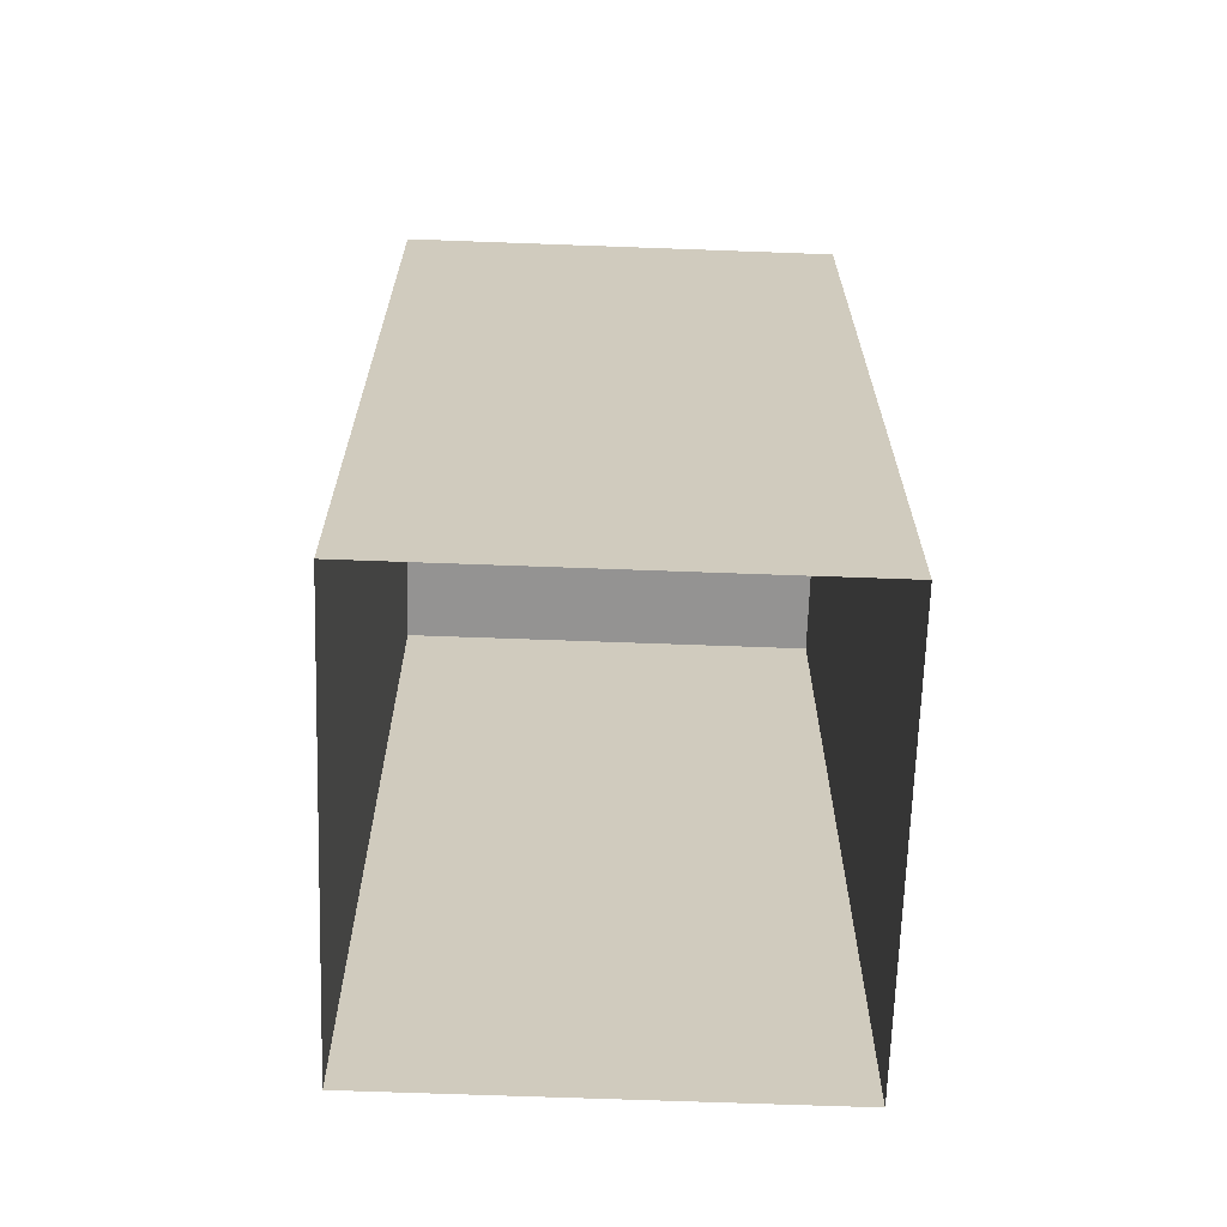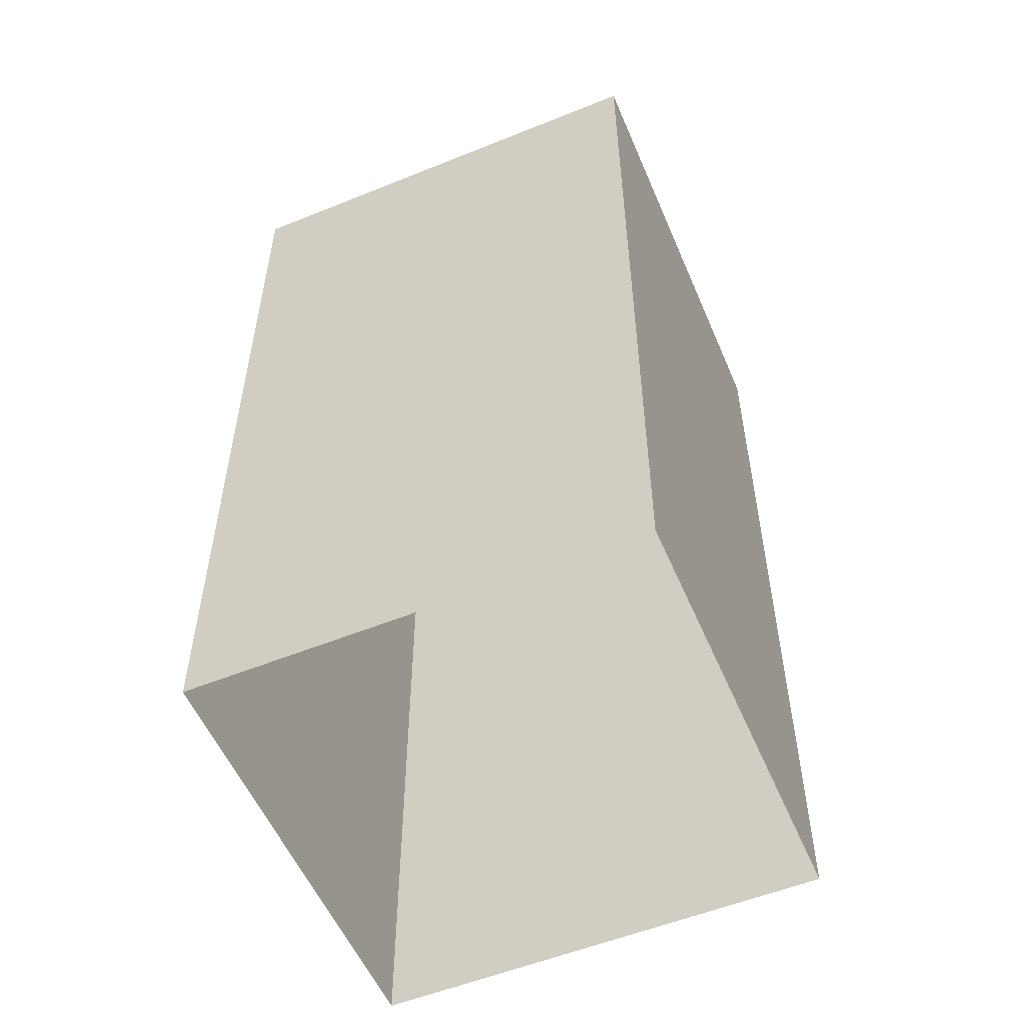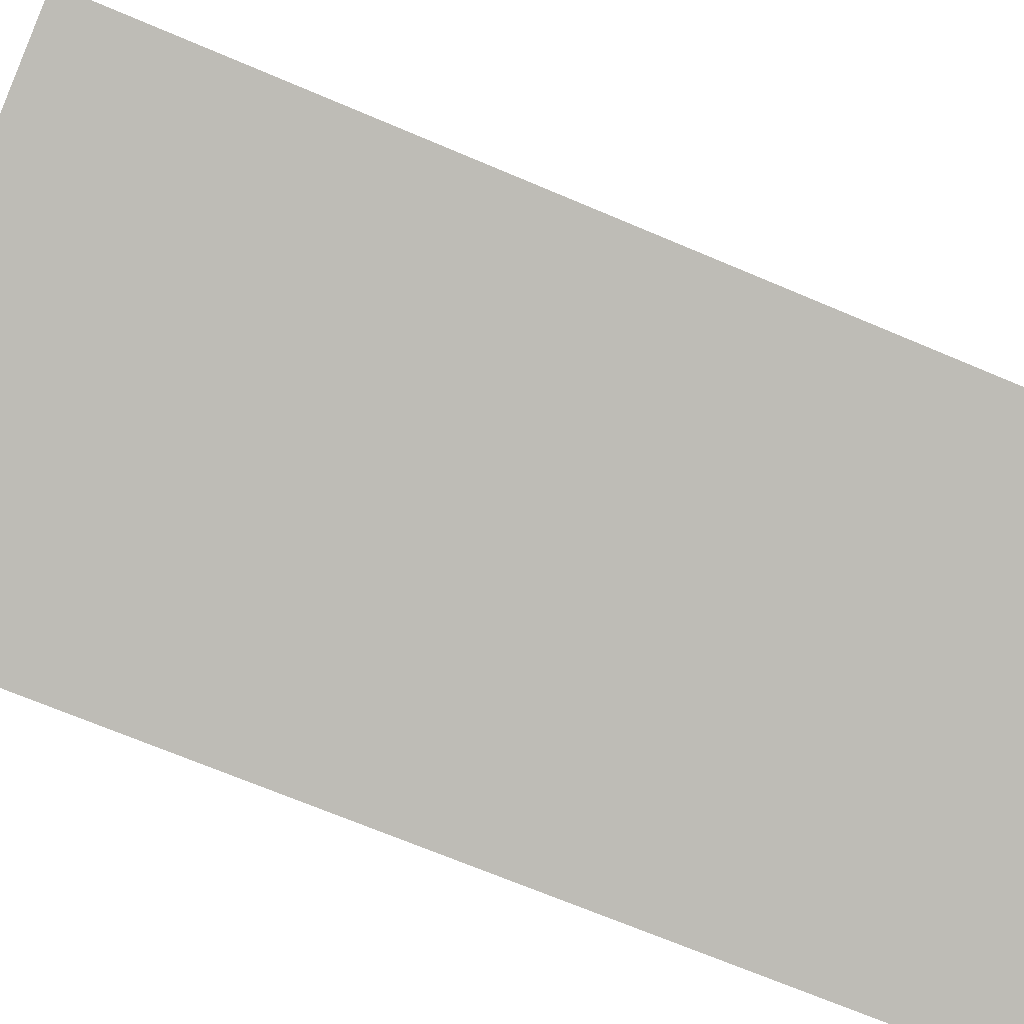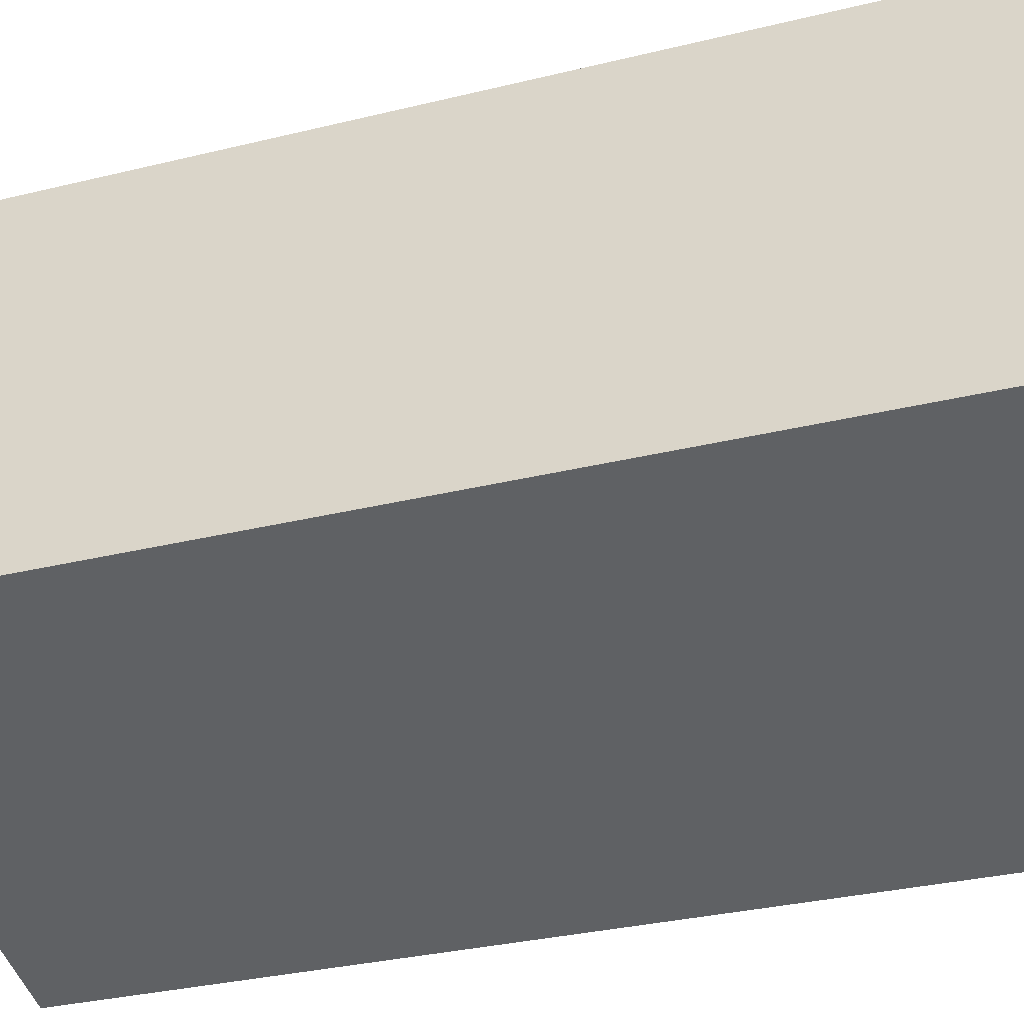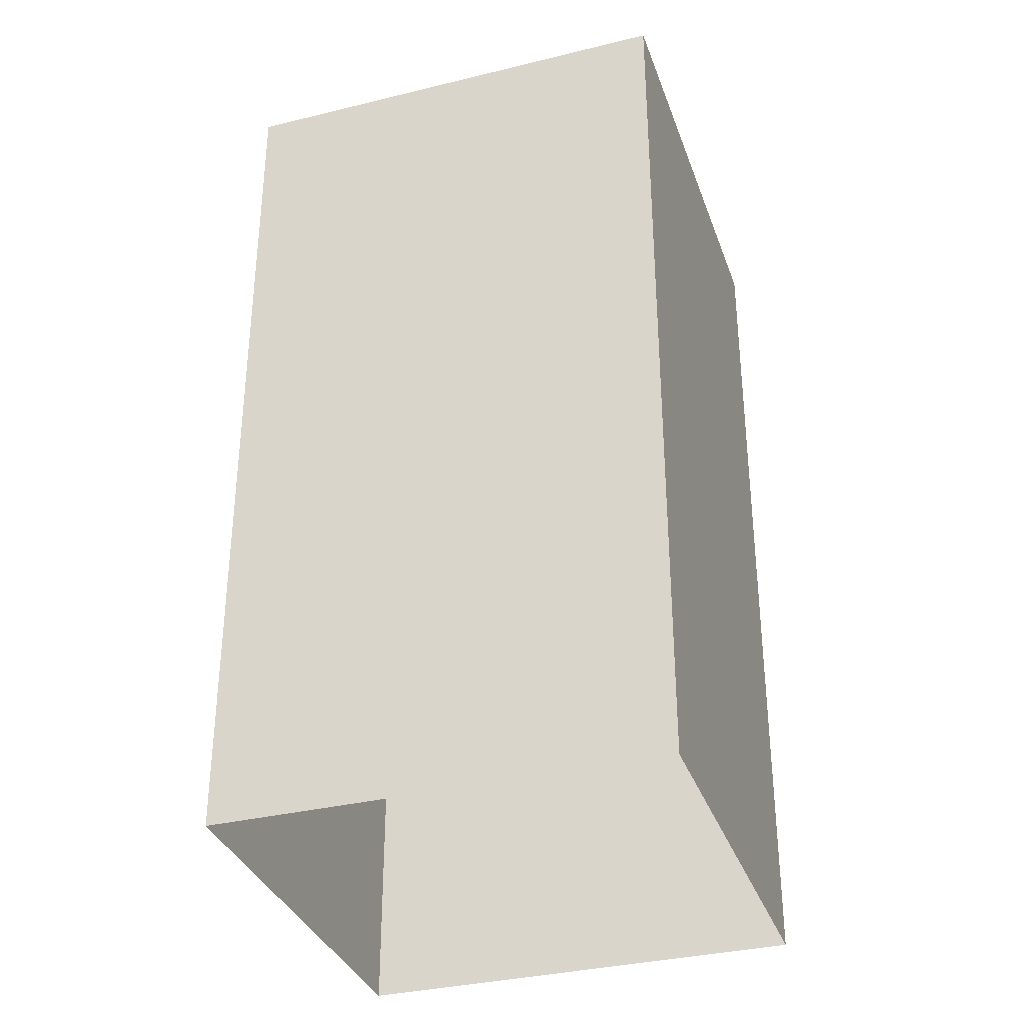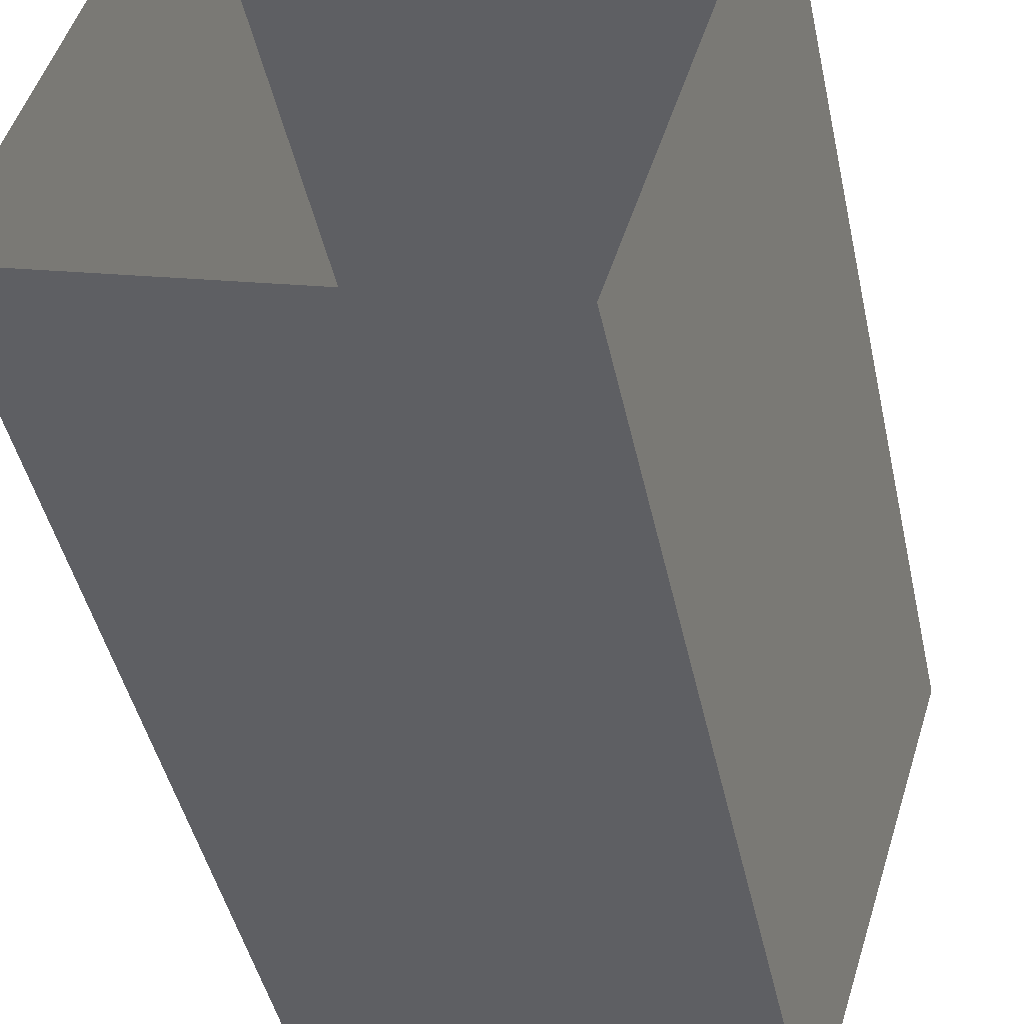
<metadata>
{"format":"obj","ext":"obj","renderer":"f3d","projection":"perspective","resolution":1024,"background":"white","views":[{"elev":-66.8,"azim":15.4,"up":"+Y"},{"elev":-55.0,"azim":-49.6,"up":"+Y"},{"elev":-67.9,"azim":-113.2,"up":"+Z"},{"elev":-30.1,"azim":-70.0,"up":"+Z"},{"elev":-34.2,"azim":-54.4,"up":"+Y"},{"elev":-44.0,"azim":12.0,"up":"+Z"}]}
</metadata>
<code>
o Box_Cube_Big
v -0.53 0.2389 -5.216
v 0.04 0.2389 -5.396
v -0.71 0.2389 -5.796
v -0.53 -0.9611 -5.216
v -0.71 -0.9611 -5.796
v 0.04 -0.9611 -5.396
v -0.14 -0.9611 -5.976
v -0.14 0.2389 -5.976
f 2 4 6
f 2 3 1
f 1 5 4
f 8 6 7
f 3 7 5
f 2 1 4
f 2 8 3
f 1 3 5
f 8 2 6
f 3 8 7

</code>
